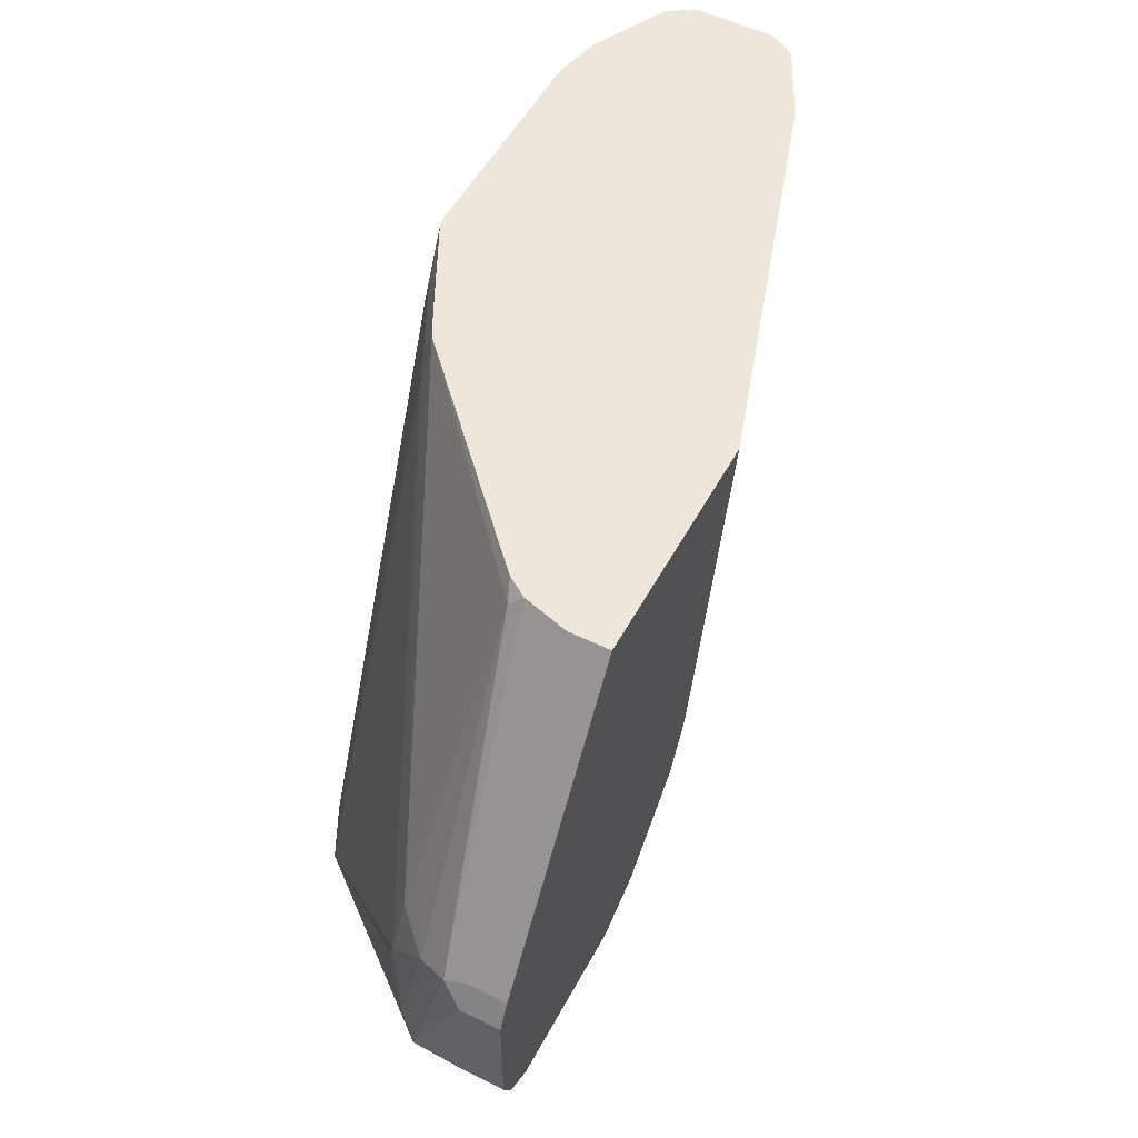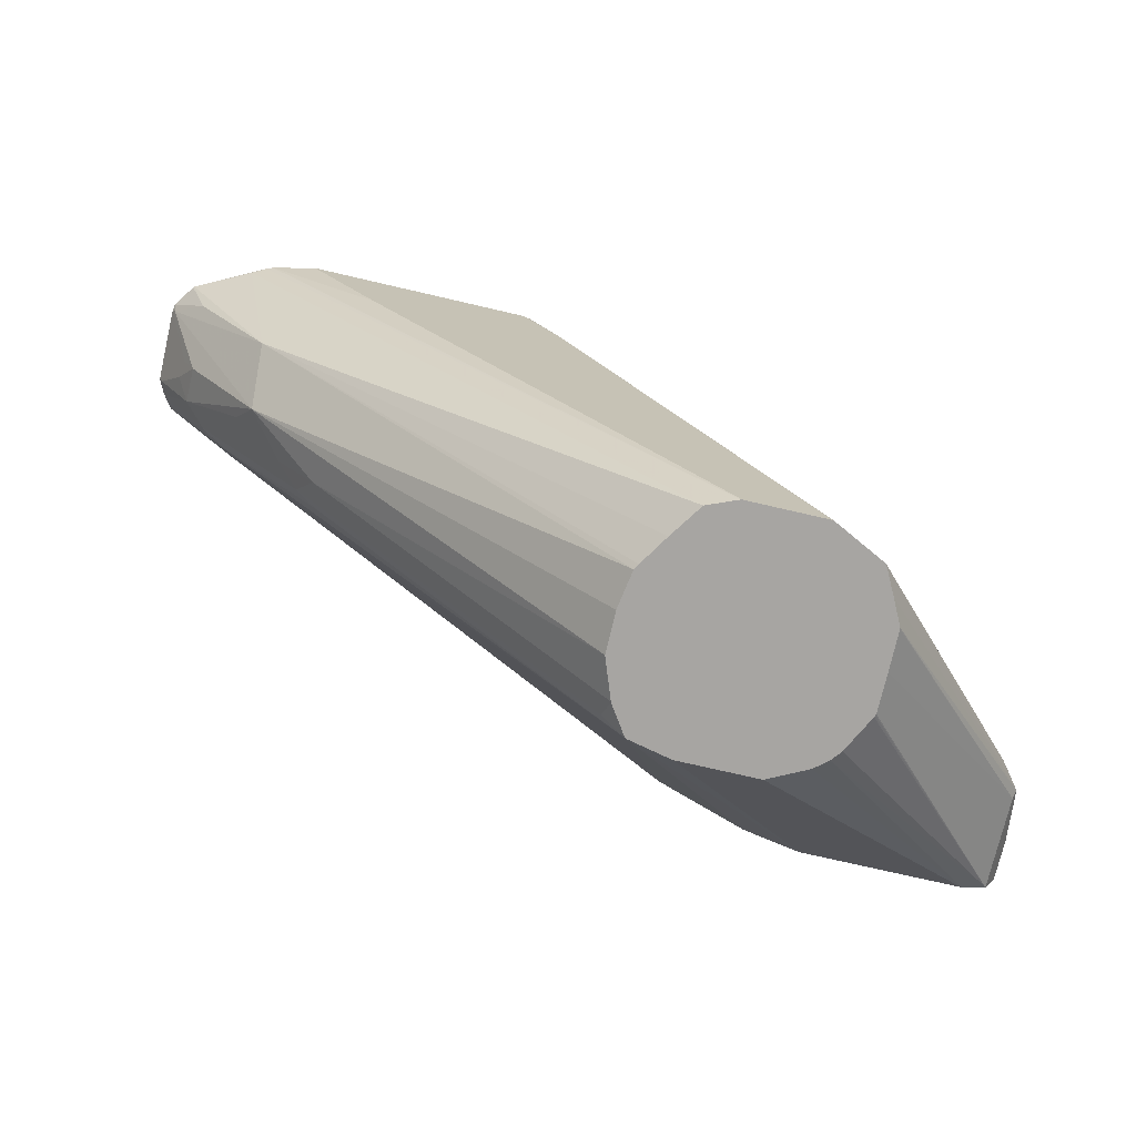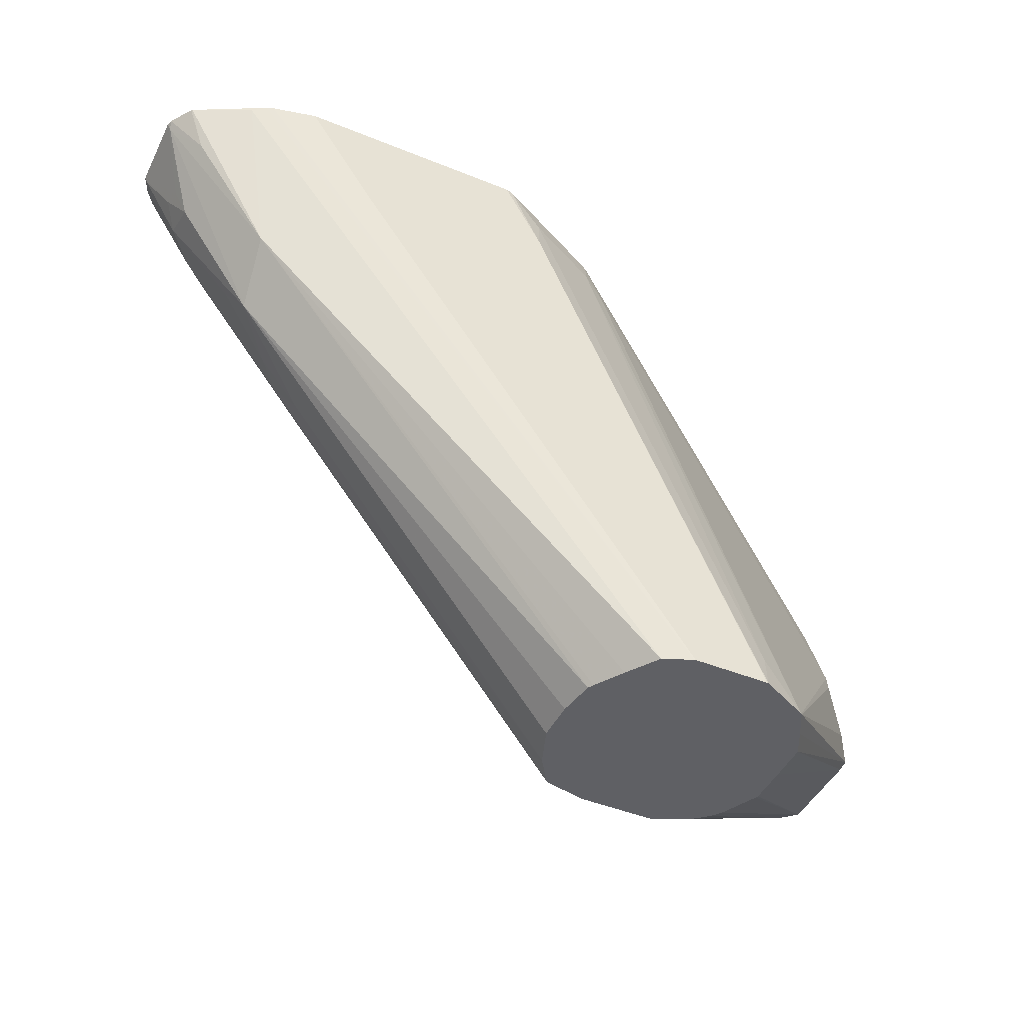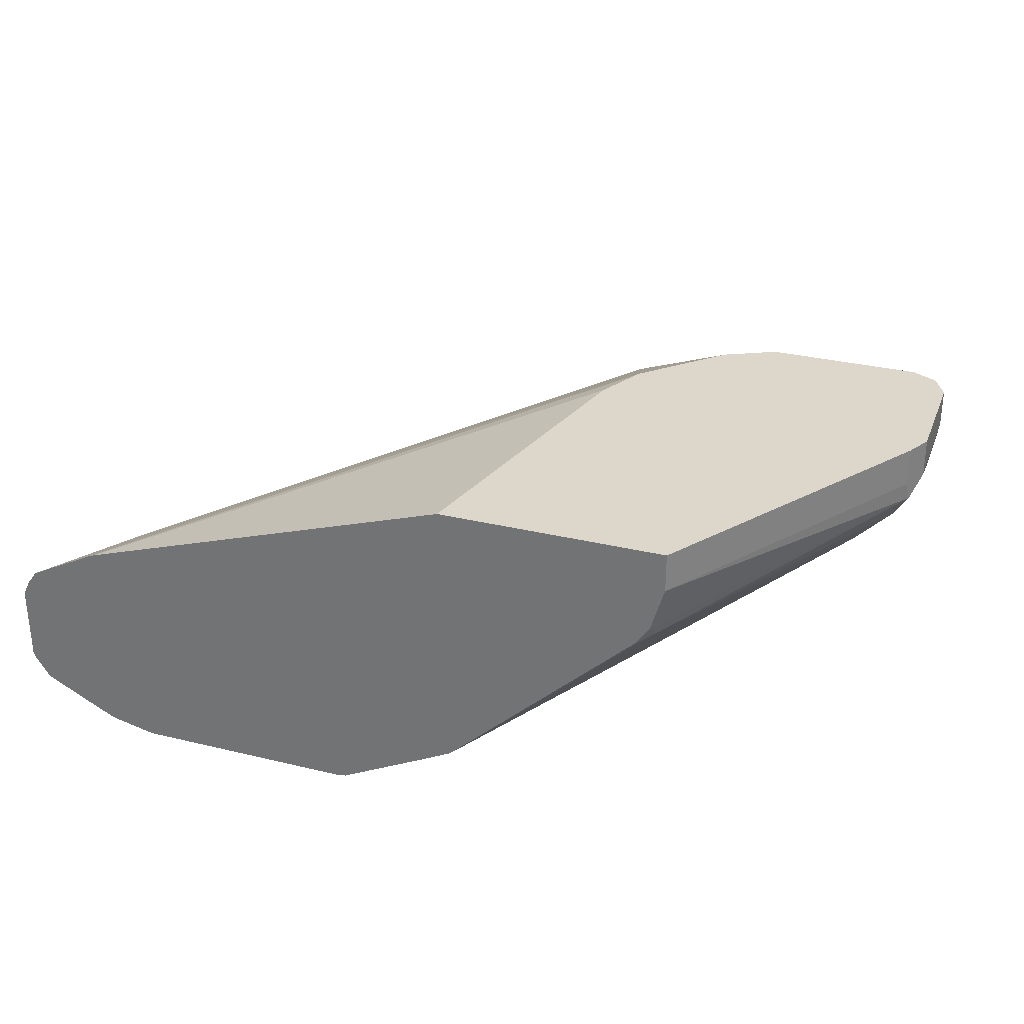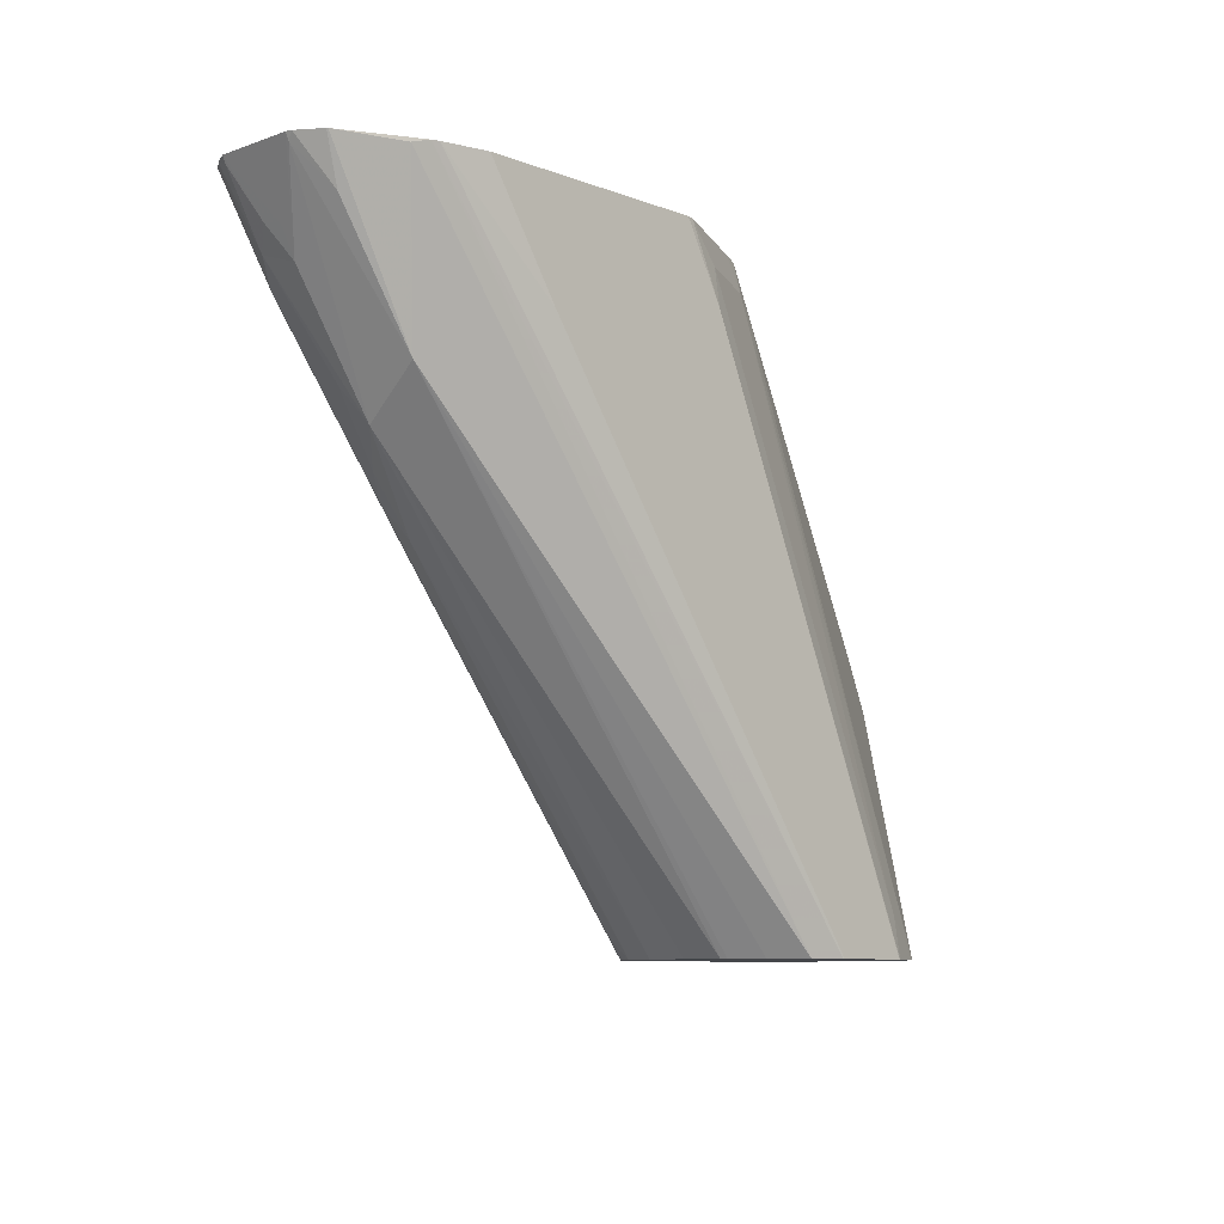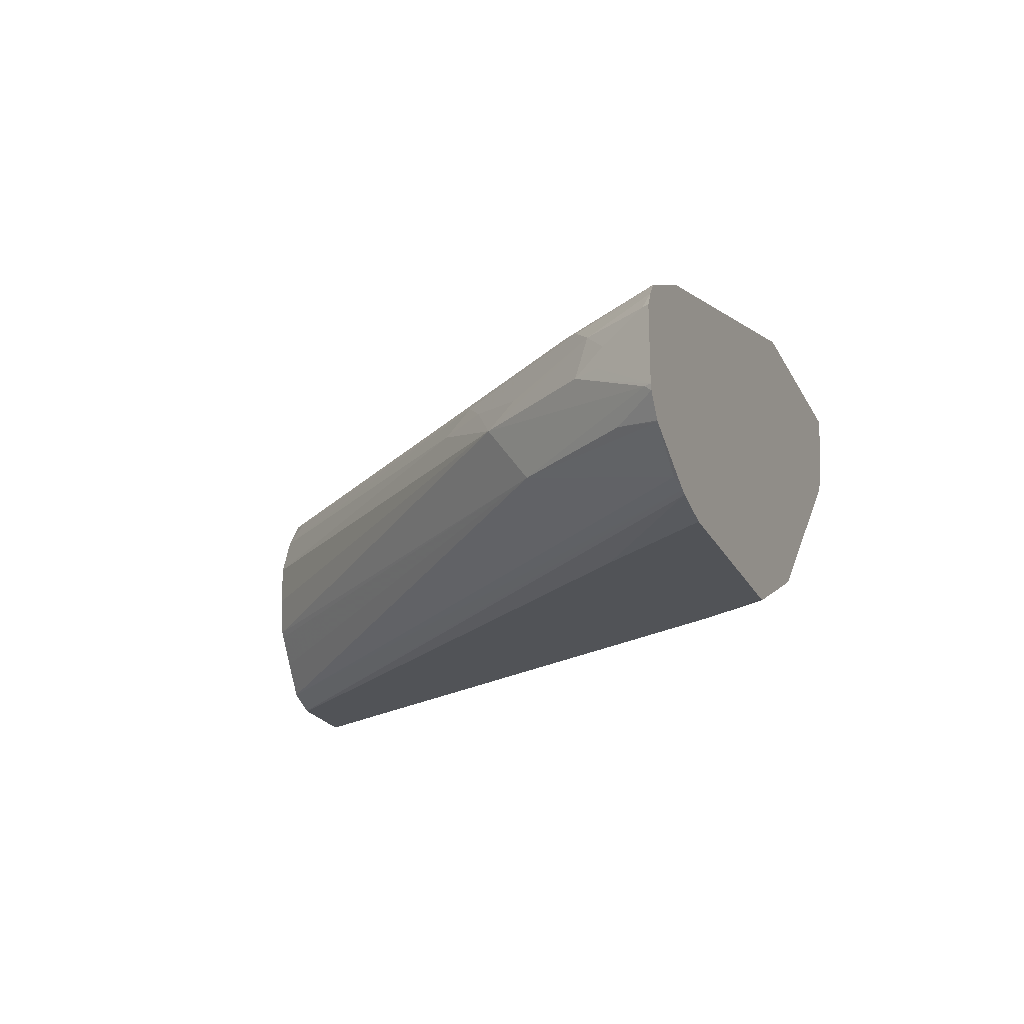
<metadata>
{"format":"obj","ext":"obj","renderer":"f3d","projection":"perspective","resolution":1024,"background":"white","views":[{"elev":52.8,"azim":-62.2,"up":"+Y"},{"elev":-73.9,"azim":166.9,"up":"+Y"},{"elev":-45.0,"azim":154.8,"up":"+Y"},{"elev":30.6,"azim":-160.7,"up":"+Z"},{"elev":-8.6,"azim":134.1,"up":"+Y"},{"elev":-22.2,"azim":111.3,"up":"+Z"}]}
</metadata>
<code>
v -0.7144 -0.3829 -0.0876
v -0.7144 -0.3829 -0.1046
v -0.7143 -0.3829 -0.08712
v -0.7957 -0.3078 0.0003391
v -0.7142 -0.3829 -0.122
v -0.7957 -0.3078 -0.04066
v -0.714 -0.3829 -0.08615
v -0.8016 -0.2962 0.0003391
v -0.7059 -0.3829 -0.07018
v -0.7024 -0.3829 -0.06563
v -0.7845 -0.3135 0.0003391
v -0.7142 -0.3829 -0.1224
v -0.8016 -0.2962 -0.01743
v -0.7972 -0.3049 -0.04357
v -0.8016 -0.244 0.0003391
v -0.6965 -0.3829 -0.06075
v -0.7841 -0.3136 0.0003391
v -0.7087 -0.3829 -0.1334
v -0.8016 -0.244 -0.01743
v -0.7972 -0.2352 -0.02615
v -0.7899 -0.244 -0.04066
v -0.7907 -0.2962 -0.05229
v -0.7026 -0.3829 -0.145
v -0.7958 -0.2326 0.0003391
v -0.6912 -0.3829 -0.05809
v -0.6805 -0.3829 -0.05277
v -0.6796 -0.3829 -0.05229
v -0.7144 -0.3136 0.0003391
v -0.7957 -0.2324 -0.01743
v -0.7144 -0.1073 -0.01743
v -0.7086 -0.1073 -0.03761
v -0.71 -0.1133 -0.04357
v -0.7725 -0.244 -0.05809
v -0.7797 -0.2701 -0.061
v -0.7783 -0.2788 -0.06391
v -0.7022 -0.3829 -0.1454
v -0.7957 -0.2324 0.0003391
v -0.6442 -0.3829 -0.05229
v -0.703 -0.3079 0.0003391
v -0.6252 -0.3829 -0.05652
v -0.7144 -0.1073 0.0003391
v -0.7026 -0.1073 -0.04655
v -0.6152 -0.1073 -0.1287
v -0.6229 -0.1307 -0.1307
v -0.6818 -0.3659 -0.1525
v -0.6909 -0.3829 -0.1511
v -0.612 -0.122 -0.135
v -0.6912 -0.302 0.0003391
v -0.6249 -0.3829 -0.05668
v -0.6563 -0.267 0.0003391
v -0.6565 -0.2673 0.0003391
v -0.6738 -0.2846 0.0003391
v -0.6112 -0.1073 0.0003391
v -0.6053 -0.1073 -0.1338
v -0.6796 -0.3829 -0.1567
v -0.5772 -0.122 -0.1525
v -0.5956 -0.1073 -0.1387
v -0.6245 -0.3829 -0.05688
v -0.4335 -0.1568 -0.07406
v -0.501 -0.2178 -0.061
v -0.5032 -0.2091 -0.05664
v -0.6505 -0.2554 0.0003391
v -0.4683 -0.1568 -0.05664
v -0.4328 -0.1073 -0.05801
v -0.6449 -0.2443 0.0003391
v -0.4362 -0.1073 -0.05664
v -0.6791 -0.3829 -0.1568
v -0.5751 -0.1394 -0.1568
v -0.5607 -0.1073 -0.1561
v -0.6163 -0.3829 -0.06923
v -0.6142 -0.3746 -0.061
v -0.4749 -0.2178 -0.07841
v -0.4858 -0.2265 -0.07406
v -0.4226 -0.1481 -0.07841
v -0.4014 -0.1073 -0.07406
v -0.6447 -0.3829 -0.1568
v -0.5576 -0.1073 -0.1568
v -0.616 -0.3829 -0.06971
v -0.4821 -0.2324 -0.08712
v -0.464 -0.2091 -0.08712
v -0.4117 -0.1394 -0.08712
v -0.3969 -0.1073 -0.08026
v -0.6442 -0.3829 -0.1567
v -0.4879 -0.1568 -0.1568
v -0.4558 -0.1073 -0.1568
v -0.6096 -0.3829 -0.08712
v -0.4473 -0.1975 -0.1046
v -0.44 -0.183 -0.09583
v -0.4124 -0.1452 -0.1046
v -0.4052 -0.1307 -0.09583
v -0.395 -0.1104 -0.08712
v -0.3934 -0.1073 -0.08712
v -0.6314 -0.3829 -0.1514
v -0.4362 -0.1073 -0.1525
v -0.4333 -0.1073 -0.1513
v -0.6096 -0.3829 -0.1053
v -0.4444 -0.1786 -0.1307
v -0.395 -0.1104 -0.122
v -0.6122 -0.3829 -0.122
v -0.3934 -0.1073 -0.122
v -0.4066 -0.1336 -0.1046
v -0.4269 -0.1089 -0.1481
v -0.6218 -0.3829 -0.1371
v -0.4269 -0.1073 -0.1481
v -0.4014 -0.1073 -0.135
v -0.4095 -0.1264 -0.1307
v -0.6136 -0.3829 -0.1243
v -0.3941 -0.1073 -0.1246
v -0.4248 -0.1073 -0.147
v -0.401 -0.1073 -0.1346
f 56 69 68
f 49 61 50
f 50 61 63
f 50 63 64
f 50 64 62
f 53 65 66
f 55 56 68
f 49 60 61
f 55 68 67
f 56 57 69
f 58 70 71
f 59 64 63
f 58 72 73
f 58 73 59
f 59 74 75
f 59 75 64
f 59 63 61
f 59 61 60
f 59 73 72
f 59 72 74
f 62 64 65
f 64 66 65
f 49 59 60
f 58 71 72
f 49 58 59
f 30 54 43
f 47 54 57
f 67 68 77
f 30 43 42
f 30 42 31
f 31 42 32
f 32 42 43
f 32 43 33
f 33 43 44
f 33 44 34
f 34 36 35
f 34 44 36
f 36 45 46
f 36 44 47
f 36 47 45
f 39 40 48
f 40 49 50
f 40 50 51
f 40 51 52
f 40 52 48
f 43 54 47
f 43 47 44
f 45 55 46
f 45 47 56
f 45 56 55
f 47 57 56
f 67 77 85
f 105 110 106
f 67 84 76
f 87 96 99
f 87 99 97
f 89 98 100
f 89 100 101
f 89 101 90
f 90 101 92
f 90 92 91
f 92 101 100
f 93 95 102
f 93 102 97
f 93 97 103
f 95 104 102
f 97 102 105
f 97 105 106
f 97 106 98
f 97 99 107
f 97 107 103
f 98 106 108
f 98 108 100
f 102 104 109
f 102 109 105
f 30 69 57
f 106 110 108
f 87 98 89
f 87 97 98
f 86 96 87
f 84 85 94
f 68 69 77
f 70 78 79
f 70 79 72
f 70 72 71
f 72 79 80
f 72 80 74
f 74 81 82
f 74 82 75
f 74 80 88
f 74 88 81
f 76 84 83
f 67 85 84
f 78 86 79
f 79 86 87
f 80 87 88
f 81 88 87
f 81 87 89
f 81 89 90
f 81 90 91
f 81 91 82
f 82 91 92
f 83 84 94
f 83 94 95
f 83 95 93
f 79 87 80
f 30 77 69
f 30 57 54
f 30 94 85
f 1 9 7
f 1 7 3
f 1 3 4
f 1 4 6
f 1 6 2
f 2 6 5
f 3 7 4
f 4 8 13
f 4 13 6
f 4 7 9
f 4 9 10
f 4 10 11
f 4 11 17
f 4 17 28
f 4 28 39
f 4 39 48
f 4 48 52
f 4 52 51
f 4 51 50
f 4 50 62
f 4 62 65
f 4 65 53
f 4 53 41
f 1 10 9
f 1 16 10
f 1 25 16
f 1 26 25
f 30 85 77
f 1 5 12
f 1 12 18
f 1 18 23
f 1 23 36
f 1 36 46
f 1 46 55
f 1 55 67
f 1 67 76
f 1 76 83
f 1 83 93
f 4 41 37
f 1 93 103
f 1 107 99
f 1 99 96
f 1 96 86
f 1 86 78
f 1 78 70
f 1 70 58
f 1 58 49
f 1 49 40
f 1 40 38
f 1 38 27
f 1 27 26
f 1 103 107
f 4 37 24
f 1 2 5
f 4 15 8
f 21 32 33
f 22 34 35
f 22 35 23
f 23 35 36
f 24 37 29
f 28 38 40
f 28 40 39
f 29 37 41
f 29 41 30
f 30 41 53
f 30 53 66
f 30 66 64
f 30 64 75
f 30 75 82
f 30 82 92
f 30 92 100
f 30 100 108
f 30 108 110
f 30 110 105
f 30 105 109
f 30 109 104
f 30 104 95
f 4 24 15
f 21 34 22
f 21 33 34
f 30 95 94
f 20 31 32
f 20 32 21
f 5 6 12
f 6 13 14
f 6 14 12
f 8 15 19
f 8 19 13
f 10 16 17
f 10 17 11
f 13 19 14
f 14 19 20
f 14 20 21
f 14 21 22
f 12 14 18
f 14 23 18
f 20 30 31
f 14 22 23
f 19 29 20
f 19 24 29
f 17 38 28
f 20 29 30
f 17 26 27
f 17 25 26
f 16 25 17
f 15 24 19
f 17 27 38

</code>
